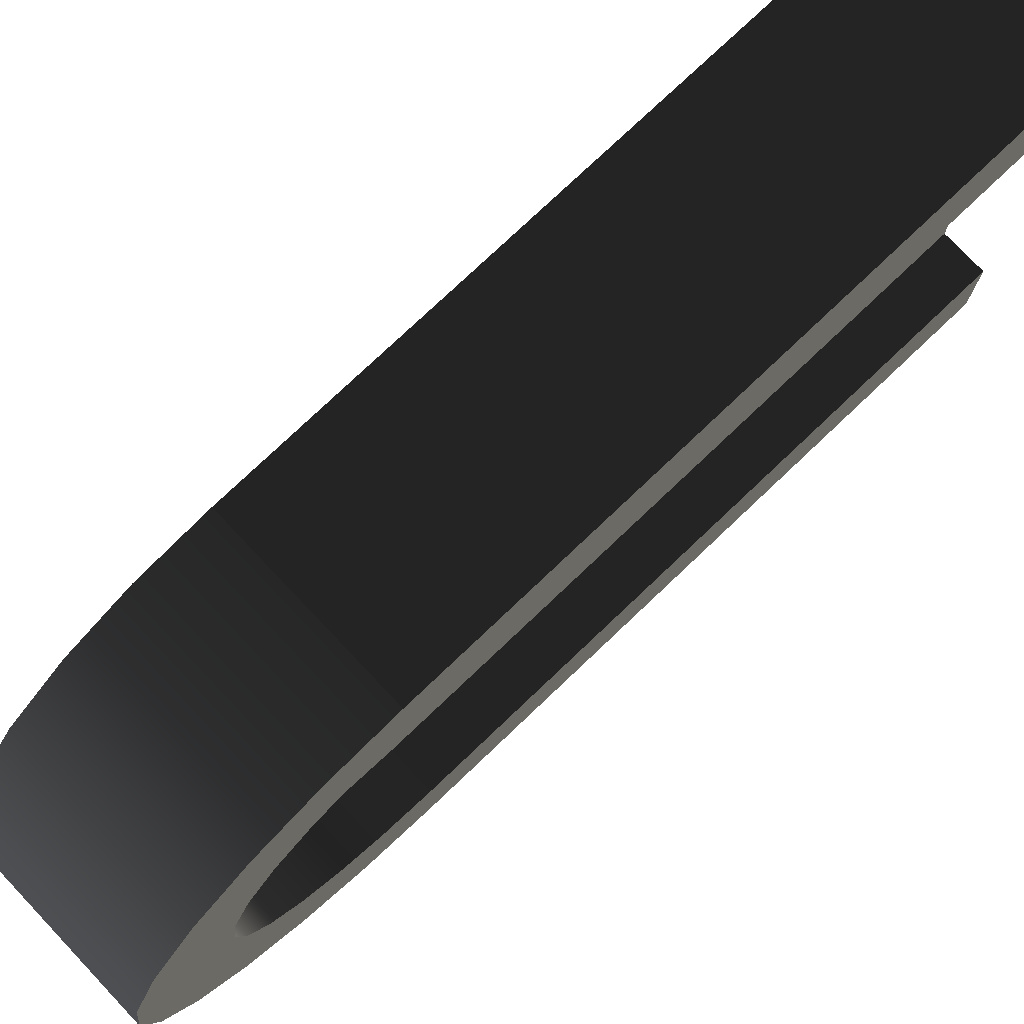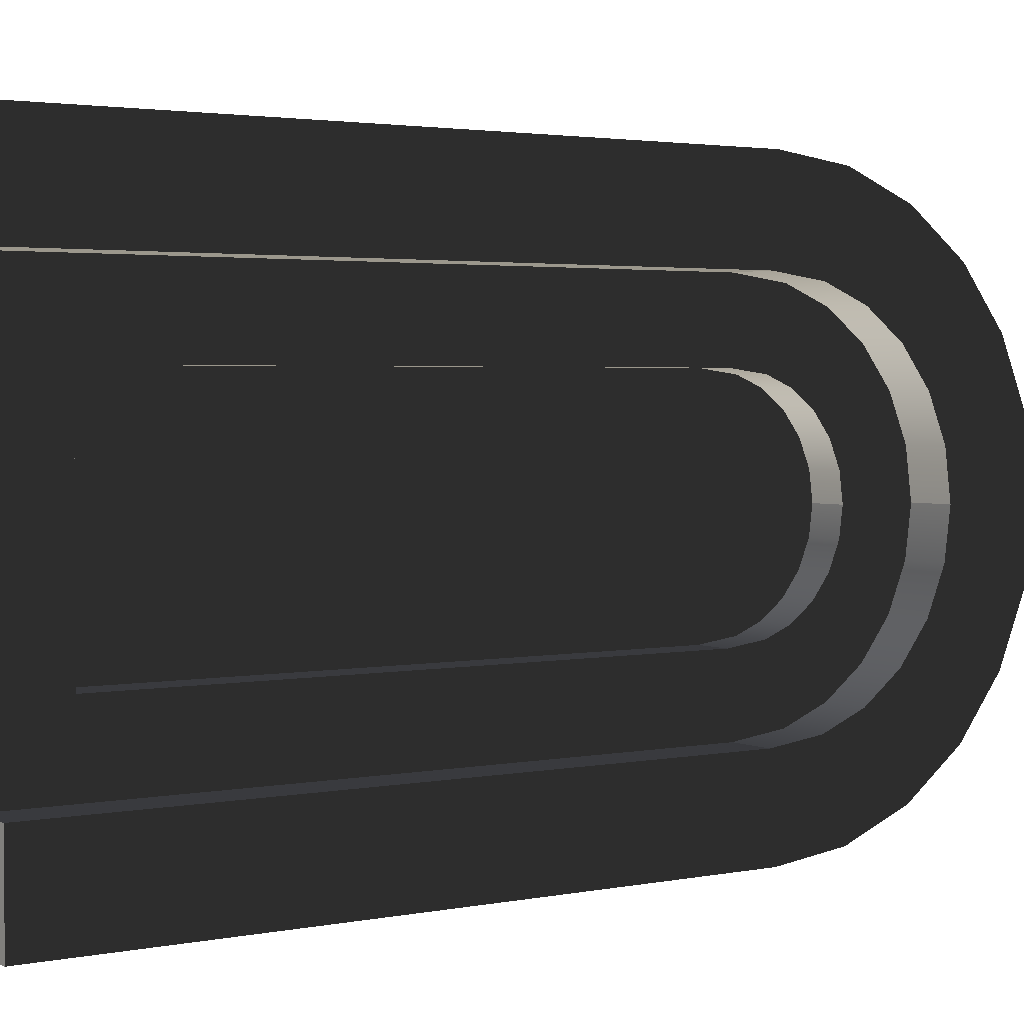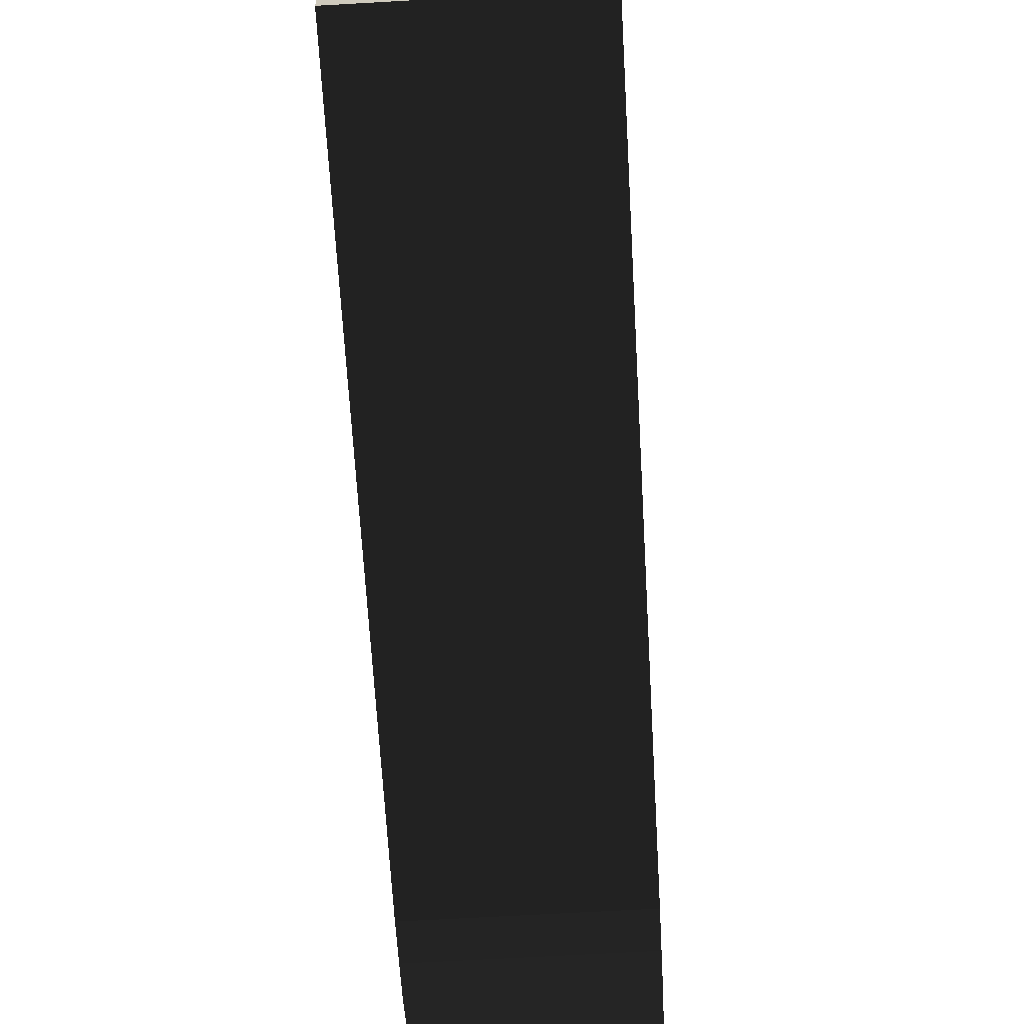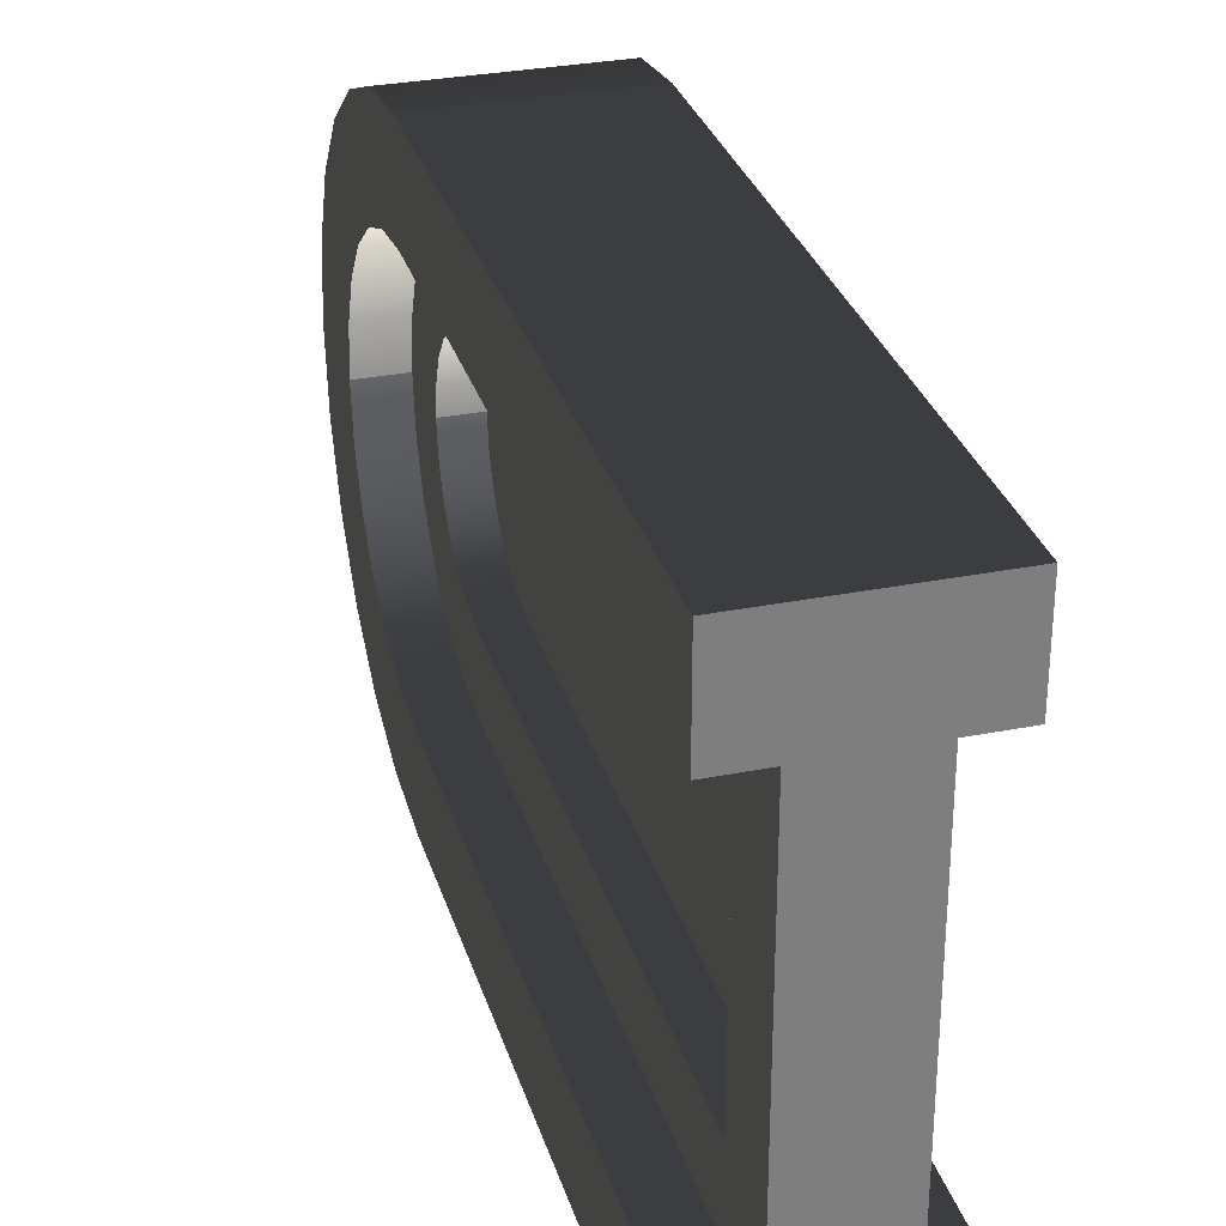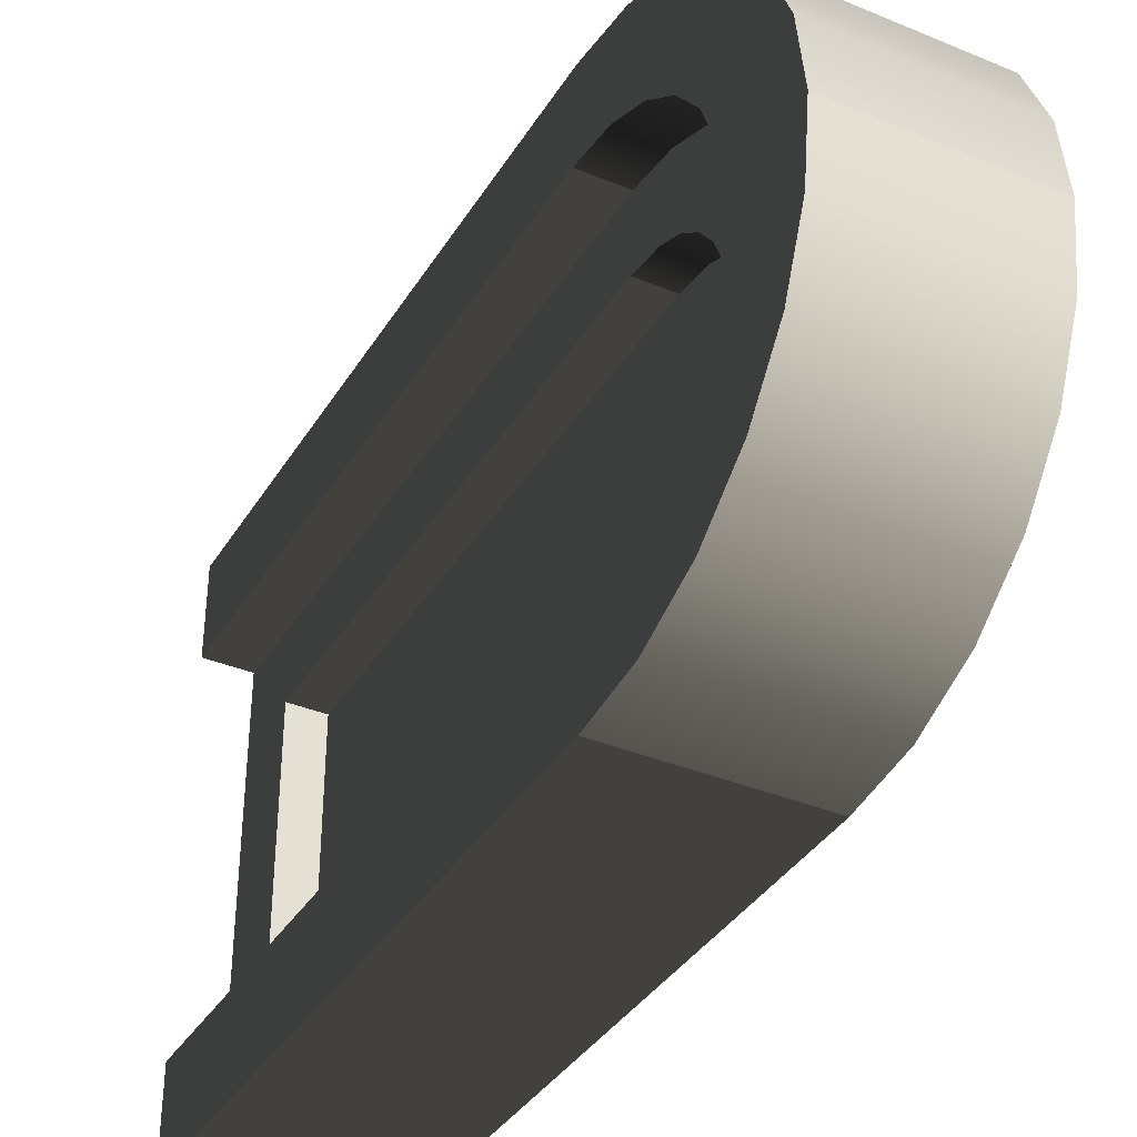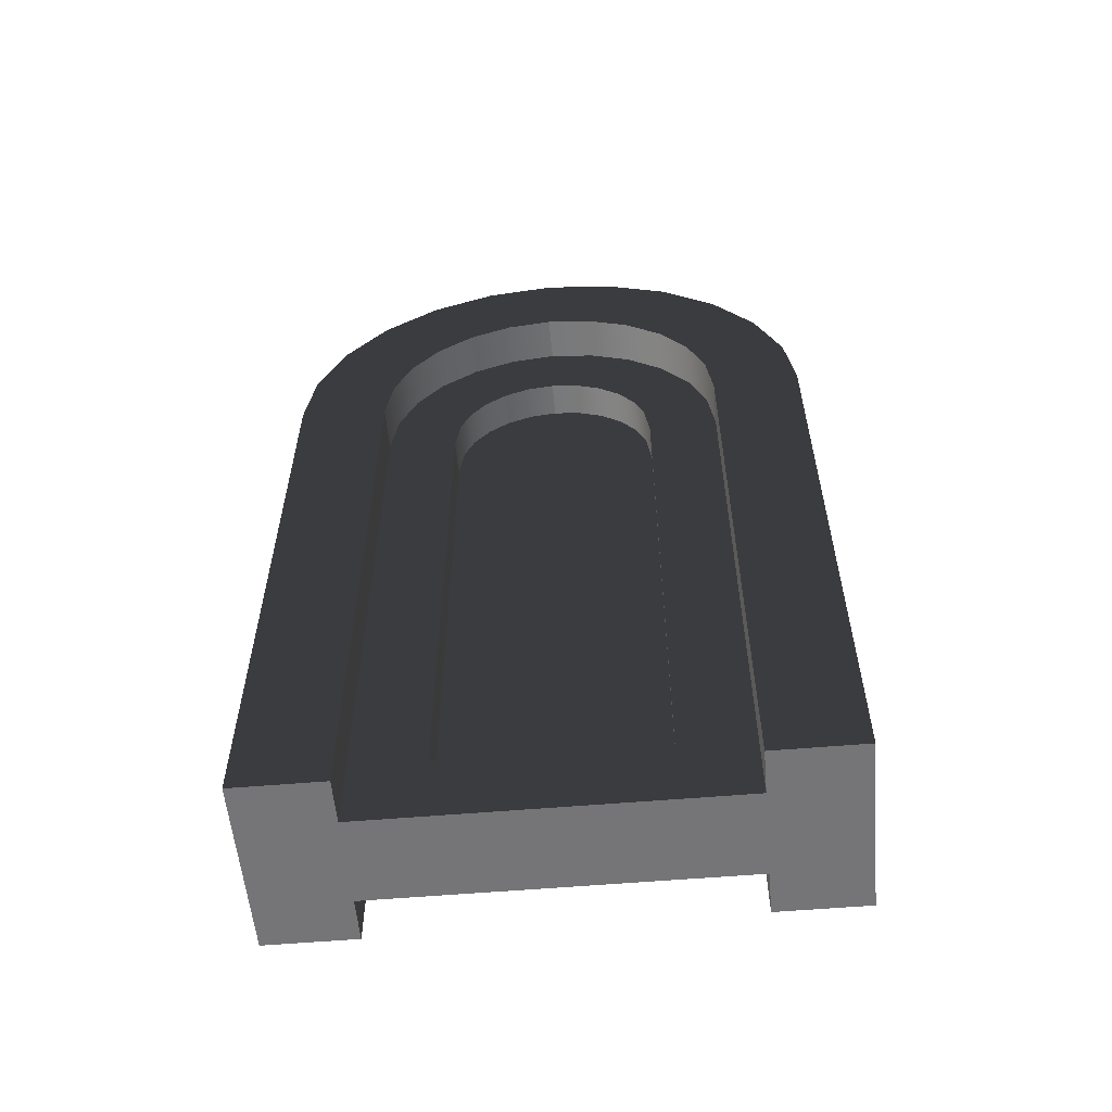
<metadata>
{"format":"obj","ext":"obj","renderer":"f3d","projection":"perspective","resolution":1024,"background":"white","views":[{"elev":77.1,"azim":-133.5,"up":"+Z"},{"elev":2.6,"azim":55.1,"up":"+Z"},{"elev":-66.2,"azim":3.3,"up":"+Z"},{"elev":30.7,"azim":-15.9,"up":"+Z"},{"elev":-37.1,"azim":151.9,"up":"+Z"},{"elev":-56.6,"azim":-84.9,"up":"+Y"}]}
</metadata>
<code>
g door
v 0.6 0.7 -0.2
v 0.4 0.7 -0.2
v 0.6 0.7776 -0.2102
v 0.4 0.7776 -0.2102
v 0.6 0.85 -0.2402
v 0.4 0.85 -0.2402
v 0.6 0.9121 -0.2879
v 0.4 0.9121 -0.2879
v 0.4 1 -0.5
v 0.4 0.9898 -0.5776
v 0.6 1 -0.5
v 0.6 0.9898 -0.5776
v 0.6 1.243e-16 -0.6994
v 0.6 0.6934 -0.6994
v 0.6 1.276e-19 -0.8
v 0.6 0.9121 -0.7121
v 0.6 0.85 -0.7598
v 0.6 0.7776 -0.7898
v 0.6 0.7 -0.8
v 0.6 0.7514 -0.6918
v 0.6 0.7993 -0.672
v 0.6 0.9598 -0.65
v 0.6 0.8404 -0.6404
v 0.6 0.872 -0.5993
v 0.6 0.8918 -0.5514
v 0.6 0.8986 -0.5
v 0.6 0.8918 -0.4486
v 0.6 0.9898 -0.4224
v 0.6 0.872 -0.4007
v 0.6 0.8404 -0.3596
v 0.6 0.9598 -0.35
v 0.6 0.7993 -0.328
v 0.6 0.7514 -0.3082
v 0.6 0.6934 -0.3006
v 0.6 1.243e-16 -0.3006
v 0.6 1.276e-19 -0.2
v 0.4 1.276e-19 -0.8
v 0.4 0.7 -0.8
v 0.4 0.9598 -0.65
v 0.4 0.9898 -0.4224
v 0.4 0.7514 -0.3082
v 0.4 0.7993 -0.328
v 0.4 0.872 -0.4007
v 0.4 0.8404 -0.3596
v 0.4 0.85 -0.7598
v 0.4 0.9121 -0.7121
v 0.4 0.9598 -0.35
v 0.4 0.7776 -0.7898
v 0.4 1.276e-19 -0.2
v 0.4 0.6934 -0.3006
v 0.4 0.8918 -0.4486
v 0.4 0.8986 -0.5
v 0.4 0.8918 -0.5514
v 0.4 0.872 -0.5993
v 0.4 0.8404 -0.6404
v 0.4 0.7993 -0.672
v 0.4 0.7514 -0.6918
v 0.4 0.6934 -0.6994
v 0.4 4.537e-17 -0.6994
v 0.4 4.537e-17 -0.3006
f 2 1 3
f 3 4 2
f 6 5 7
f 7 8 6
f 10 9 11
f 11 12 10
f 14 13 15
f 15 16 14
f 15 17 16
f 15 18 17
f 15 19 18
f 20 14 16
f 21 20 16
f 21 16 22
f 23 21 22
f 24 23 22
f 24 22 12
f 25 24 12
f 25 12 11
f 26 25 11
f 27 26 11
f 27 11 28
f 29 27 28
f 30 29 28
f 30 28 31
f 32 30 31
f 33 32 31
f 33 31 7
f 34 33 7
f 35 34 7
f 35 7 5
f 35 5 3
f 35 3 1
f 1 36 35
f 15 37 38
f 38 19 15
f 39 10 12
f 12 22 39
f 4 3 5
f 5 6 4
f 9 40 28
f 28 11 9
f 33 41 42
f 42 32 33
f 44 43 29
f 29 30 44
f 17 45 46
f 46 16 17
f 47 8 7
f 7 31 47
f 32 42 44
f 44 30 32
f 18 48 45
f 45 17 18
f 49 36 1
f 1 2 49
f 41 50 8
f 8 47 41
f 47 42 41
f 47 44 42
f 47 40 44
f 40 43 44
f 40 51 43
f 40 9 51
f 9 52 51
f 9 10 52
f 10 53 52
f 10 54 53
f 10 39 54
f 39 55 54
f 39 56 55
f 39 46 56
f 46 57 56
f 46 58 57
f 46 59 58
f 46 37 59
f 46 45 37
f 45 48 37
f 48 38 37
f 49 2 4
f 4 60 49
f 4 6 60
f 6 8 60
f 8 50 60
f 40 47 31
f 31 28 40
f 46 39 22
f 22 16 46
f 19 38 48
f 48 18 19
f 55 56 21
f 21 23 55
f 59 37 15
f 15 13 59
f 58 59 13
f 13 14 58
f 35 60 50
f 50 34 35
f 49 60 35
f 35 36 49
f 51 52 26
f 26 27 51
f 56 57 20
f 20 21 56
f 52 53 25
f 25 26 52
f 53 54 24
f 24 25 53
f 57 58 14
f 14 20 57
f 54 55 23
f 23 24 54
f 43 51 27
f 27 29 43
f 33 34 50
f 50 41 33
g door
f 2 1 3
f 3 4 2
f 6 5 7
f 7 8 6
f 10 9 11
f 11 12 10
f 14 13 15
f 15 16 14
f 15 17 16
f 15 18 17
f 15 19 18
f 20 14 16
f 21 20 16
f 21 16 22
f 23 21 22
f 24 23 22
f 24 22 12
f 25 24 12
f 25 12 11
f 26 25 11
f 27 26 11
f 27 11 28
f 29 27 28
f 30 29 28
f 30 28 31
f 32 30 31
f 33 32 31
f 33 31 7
f 34 33 7
f 35 34 7
f 35 7 5
f 35 5 3
f 35 3 1
f 1 36 35
f 15 37 38
f 38 19 15
f 39 10 12
f 12 22 39
f 4 3 5
f 5 6 4
f 9 40 28
f 28 11 9
f 33 41 42
f 42 32 33
f 44 43 29
f 29 30 44
f 17 45 46
f 46 16 17
f 47 8 7
f 7 31 47
f 32 42 44
f 44 30 32
f 18 48 45
f 45 17 18
f 49 36 1
f 1 2 49
f 41 50 8
f 8 47 41
f 47 42 41
f 47 44 42
f 47 40 44
f 40 43 44
f 40 51 43
f 40 9 51
f 9 52 51
f 9 10 52
f 10 53 52
f 10 54 53
f 10 39 54
f 39 55 54
f 39 56 55
f 39 46 56
f 46 57 56
f 46 58 57
f 46 59 58
f 46 37 59
f 46 45 37
f 45 48 37
f 48 38 37
f 49 2 4
f 4 60 49
f 4 6 60
f 6 8 60
f 8 50 60
f 40 47 31
f 31 28 40
f 46 39 22
f 22 16 46
f 19 38 48
f 48 18 19
f 55 56 21
f 21 23 55
f 59 37 15
f 15 13 59
f 58 59 13
f 13 14 58
f 35 60 50
f 50 34 35
f 49 60 35
f 35 36 49
f 51 52 26
f 26 27 51
f 56 57 20
f 20 21 56
f 52 53 25
f 25 26 52
f 53 54 24
f 24 25 53
f 57 58 14
f 14 20 57
f 54 55 23
f 23 24 54
f 43 51 27
f 27 29 43
f 33 34 50
f 50 41 33
g door
v 0.55 0.7514 -0.3082
v 0.45 0.7514 -0.3082
v 0.55 0.7993 -0.328
v 0.45 0.7993 -0.328
v 0.45 0.8404 -0.3596
v 0.55 0.8404 -0.3596
v 0.55 0.6934 -0.3006
v 0.55 0.08032 -0.3809
v 0.55 1.243e-16 -0.3006
v 0.55 1.243e-16 -0.6994
v 0.55 0.08032 -0.6191
v 0.55 0.6881 -0.6191
v 0.55 0.8404 -0.6404
v 0.55 0.7993 -0.672
v 0.55 0.7514 -0.6918
v 0.55 0.6934 -0.6994
v 0.55 0.6881 -0.3809
v 0.55 0.872 -0.4007
v 0.55 0.7304 -0.3865
v 0.55 0.7588 -0.3982
v 0.55 0.7831 -0.4169
v 0.55 0.8918 -0.4486
v 0.55 0.8018 -0.4412
v 0.55 0.8135 -0.4696
v 0.55 0.8986 -0.5
v 0.55 0.8175 -0.5
v 0.55 0.8135 -0.5304
v 0.55 0.8918 -0.5514
v 0.55 0.8018 -0.5588
v 0.55 0.872 -0.5993
v 0.55 0.7831 -0.5831
v 0.55 0.7588 -0.6018
v 0.55 0.7304 -0.6135
v 0.45 4.536e-17 -0.6994
v 0.45 4.536e-17 -0.3006
v 0.45 0.7993 -0.672
v 0.45 0.8404 -0.6404
v 0.45 0.872 -0.4007
v 0.45 0.6881 -0.3809
v 0.45 0.7304 -0.3865
v 0.45 0.7588 -0.3982
v 0.45 0.7831 -0.4169
v 0.45 0.8918 -0.4486
v 0.45 0.8018 -0.4412
v 0.45 0.8135 -0.4696
v 0.45 0.8986 -0.5
v 0.45 0.8175 -0.5
v 0.45 0.8918 -0.5514
v 0.45 0.8135 -0.5304
v 0.45 0.8018 -0.5588
v 0.45 0.872 -0.5993
v 0.45 0.7831 -0.5831
v 0.45 0.7588 -0.6018
v 0.45 0.7304 -0.6135
v 0.45 0.6881 -0.6191
v 0.45 0.08032 -0.6191
v 0.45 0.08032 -0.3809
v 0.45 0.6934 -0.3006
v 0.45 0.7514 -0.6918
v 0.45 0.6934 -0.6994
v 0.49 0.6881 -0.3809
v 0.49 0.08032 -0.3809
v 0.49 0.7304 -0.3865
v 0.49 0.08032 -0.6191
v 0.49 0.7588 -0.3982
v 0.49 0.7831 -0.4169
v 0.49 0.8018 -0.4412
v 0.49 0.8135 -0.4696
v 0.49 0.8175 -0.5
v 0.49 0.8135 -0.5304
v 0.49 0.8018 -0.5588
v 0.49 0.7831 -0.5831
v 0.49 0.7588 -0.6018
v 0.49 0.7304 -0.6135
v 0.49 0.6881 -0.6191
v 0.51 0.7588 -0.6018
v 0.51 0.7831 -0.5831
v 0.51 0.8135 -0.5304
v 0.51 0.8175 -0.5
v 0.51 0.6881 -0.6191
v 0.51 0.7304 -0.6135
v 0.51 0.8018 -0.5588
v 0.51 0.8135 -0.4696
v 0.51 0.8018 -0.4412
v 0.51 0.7831 -0.4169
v 0.51 0.7304 -0.3865
v 0.51 0.7588 -0.3982
v 0.51 0.08032 -0.3809
v 0.51 0.6881 -0.3809
v 0.51 0.08032 -0.6191
f 62 61 63
f 63 64 62
f 65 64 63
f 63 66 65
f 68 67 69
f 69 70 68
f 68 61 67
f 68 63 61
f 68 66 63
f 70 71 68
f 70 72 71
f 70 73 72
f 70 74 73
f 70 75 74
f 70 76 75
f 66 68 77
f 77 78 66
f 77 79 78
f 79 80 78
f 80 81 78
f 81 82 78
f 81 83 82
f 83 84 82
f 84 85 82
f 84 86 85
f 86 87 85
f 87 88 85
f 87 89 88
f 89 90 88
f 89 91 90
f 91 92 90
f 92 73 90
f 92 93 73
f 93 72 73
f 95 94 70
f 70 69 95
f 74 96 97
f 97 73 74
f 98 65 66
f 66 78 98
f 99 65 98
f 98 100 99
f 98 101 100
f 98 102 101
f 98 103 102
f 103 104 102
f 103 105 104
f 103 106 105
f 106 107 105
f 106 108 107
f 108 109 107
f 108 110 109
f 108 111 110
f 111 112 110
f 111 113 112
f 111 97 113
f 97 114 113
f 97 115 114
f 97 116 115
f 116 97 94
f 117 116 94
f 117 94 95
f 62 117 95
f 95 118 62
f 62 64 117
f 64 65 117
f 65 99 117
f 97 96 94
f 96 119 94
f 119 120 94
f 118 95 69
f 69 67 118
f 70 94 120
f 120 76 70
f 108 106 85
f 85 88 108
f 111 108 88
f 88 90 111
f 106 103 82
f 82 85 106
f 75 119 96
f 96 74 75
f 76 120 119
f 119 75 76
f 122 121 123
f 123 124 122
f 123 125 124
f 125 126 124
f 126 127 124
f 127 128 124
f 128 129 124
f 129 130 124
f 130 131 124
f 131 132 124
f 132 133 124
f 133 134 124
f 134 135 124
f 97 111 90
f 90 73 97
f 103 98 78
f 78 82 103
f 118 67 61
f 61 62 118
f 136 92 91
f 91 137 136
f 139 138 87
f 87 86 139
f 116 117 122
f 122 124 116
f 122 117 99
f 99 121 122
f 123 100 101
f 101 125 123
f 140 72 93
f 93 141 140
f 109 110 131
f 131 130 109
f 138 142 89
f 89 87 138
f 142 137 91
f 91 89 142
f 107 109 130
f 130 129 107
f 144 143 84
f 84 83 144
f 145 144 83
f 83 81 145
f 104 105 128
f 128 127 104
f 113 133 132
f 132 112 113
f 143 139 86
f 86 84 143
f 121 99 100
f 100 123 121
f 79 146 147
f 147 80 79
f 110 112 132
f 132 131 110
f 115 135 134
f 134 114 115
f 149 148 150
f 150 146 149
f 150 147 146
f 150 145 147
f 150 144 145
f 150 143 144
f 150 139 143
f 150 138 139
f 150 142 138
f 150 137 142
f 150 136 137
f 150 141 136
f 150 140 141
f 114 134 133
f 133 113 114
f 141 93 92
f 92 136 141
f 150 148 68
f 68 71 150
f 125 101 102
f 102 126 125
f 150 71 72
f 72 140 150
f 77 149 146
f 146 79 77
f 105 107 129
f 129 128 105
f 116 124 135
f 135 115 116
f 80 147 145
f 145 81 80
f 102 104 127
f 127 126 102
f 68 148 149
f 149 77 68

</code>
